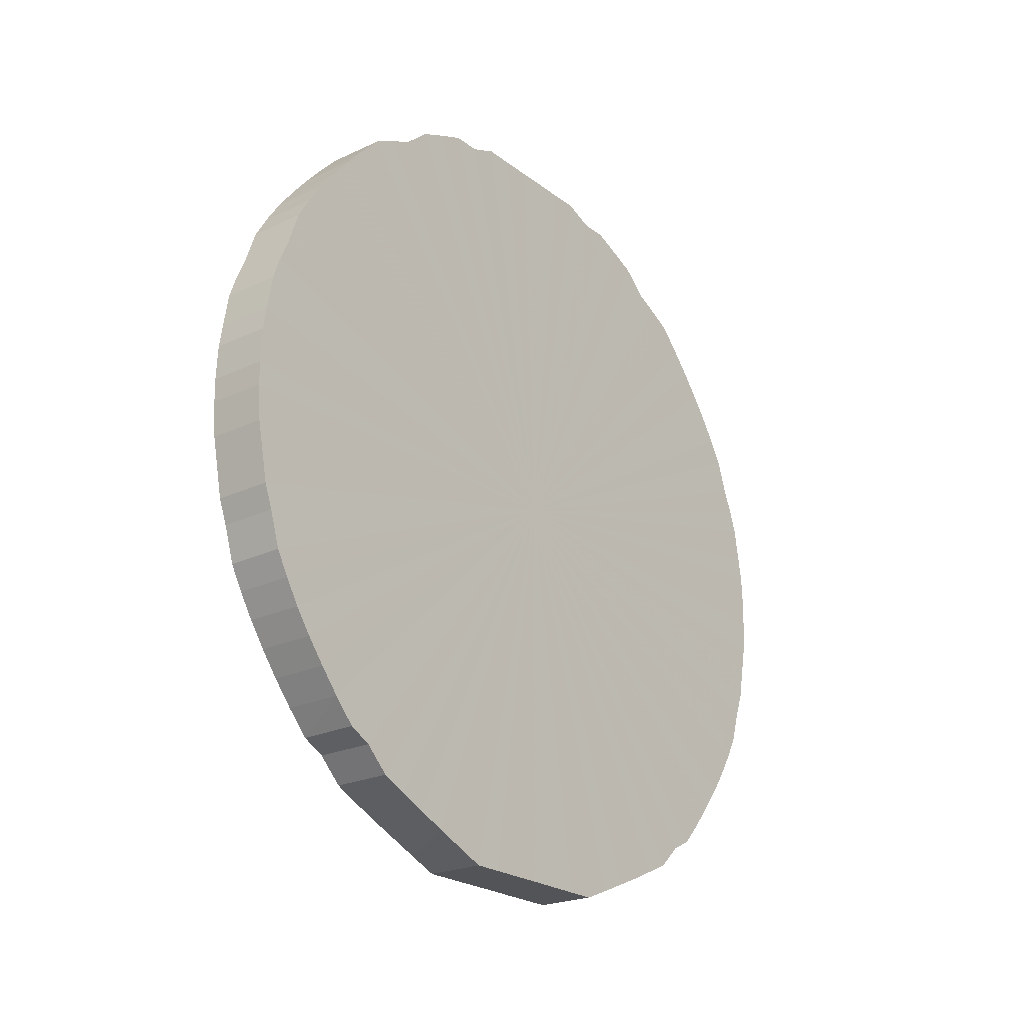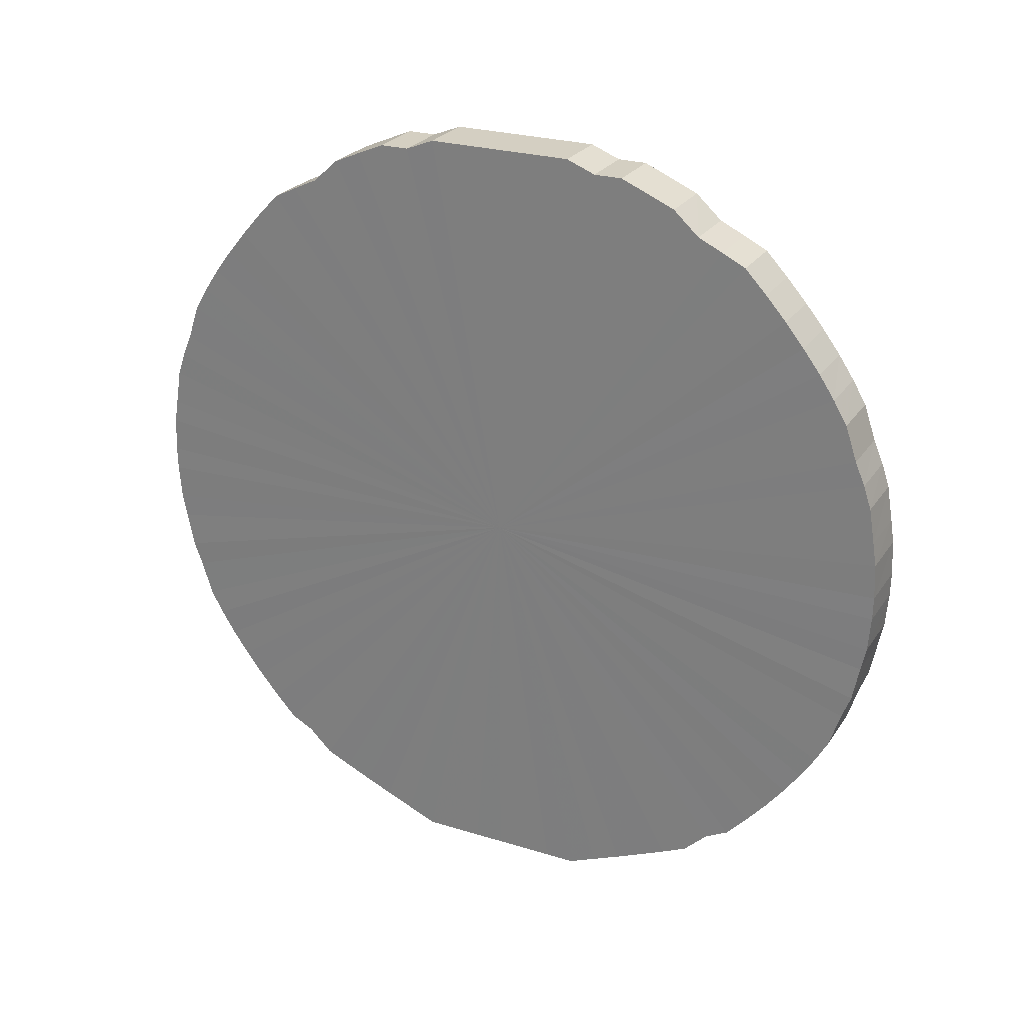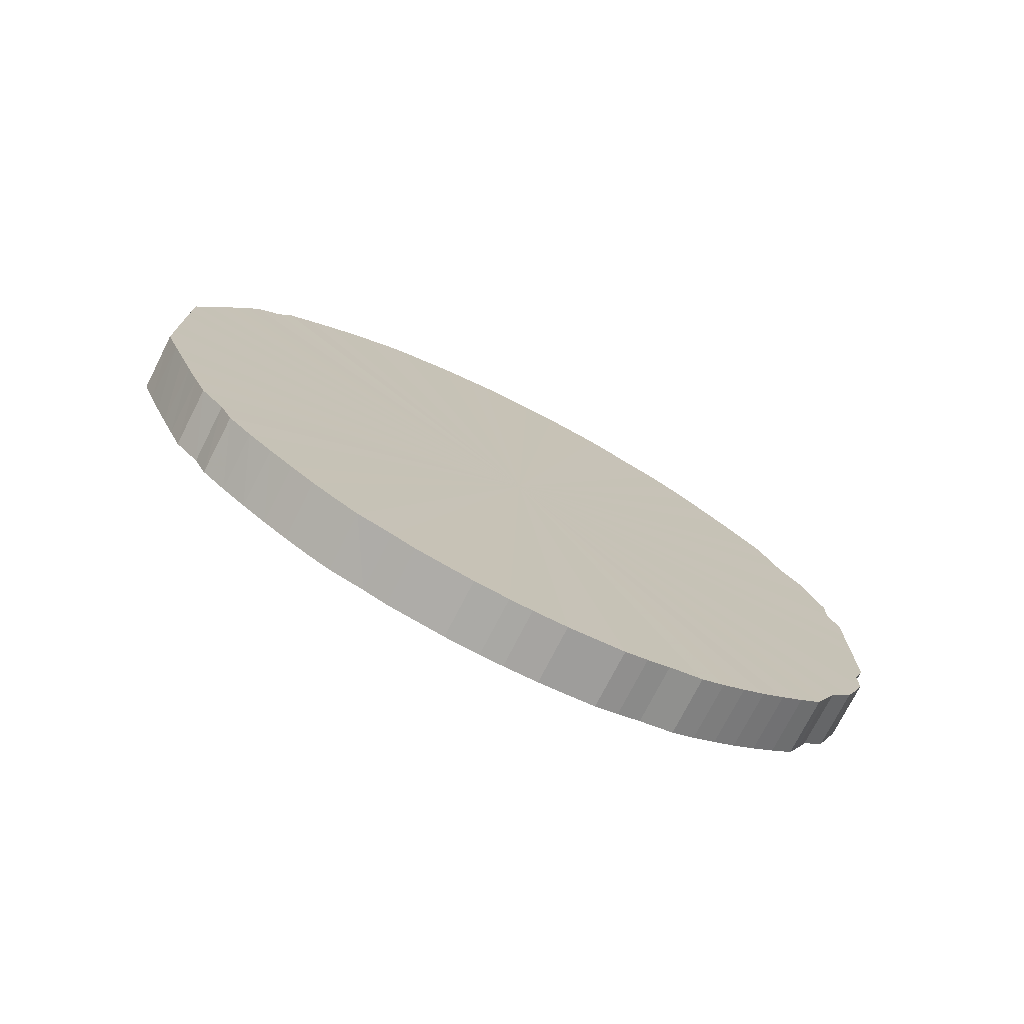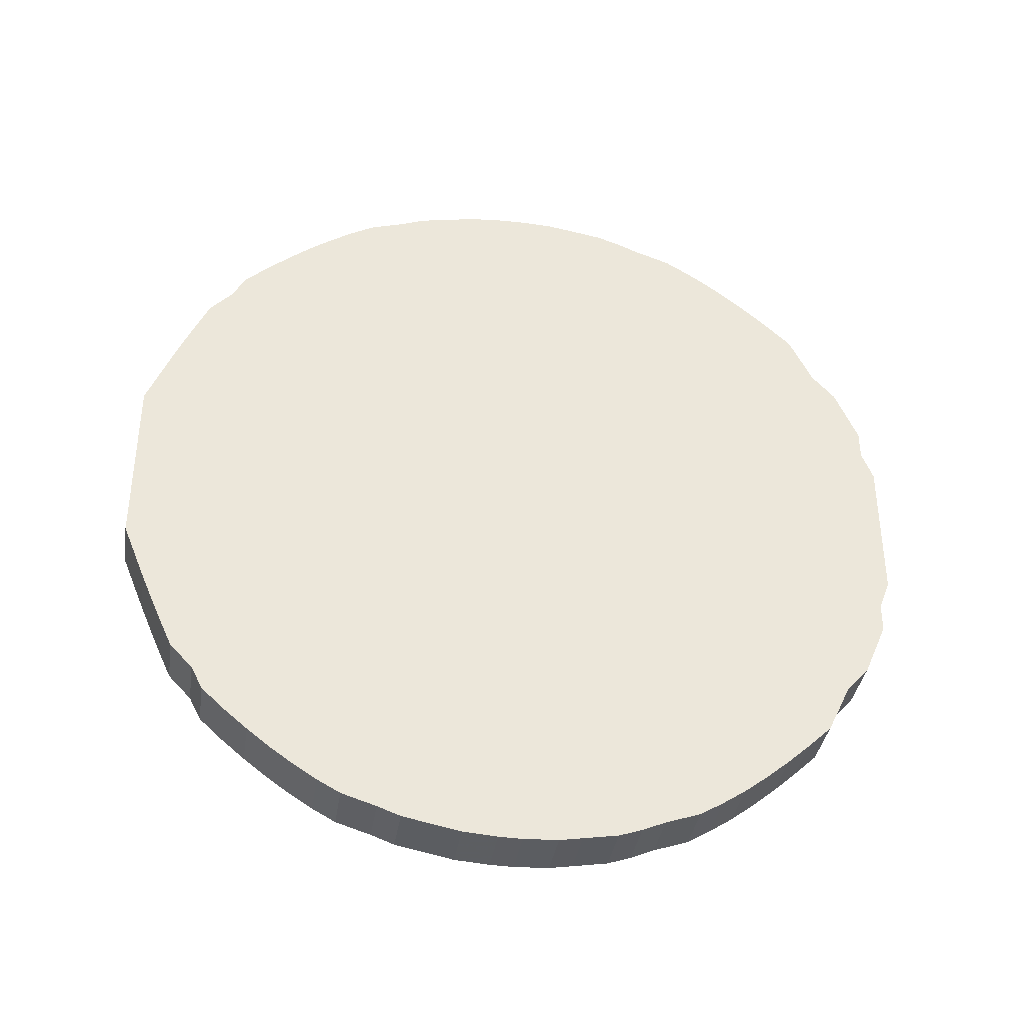
<metadata>
{"format":"obj","ext":"obj","renderer":"f3d","projection":"perspective","resolution":1024,"background":"white","views":[{"elev":-23.2,"azim":38.5,"up":"+Y"},{"elev":25.6,"azim":116.3,"up":"+Y"},{"elev":-74.4,"azim":63.0,"up":"+Z"},{"elev":-36.8,"azim":81.3,"up":"+Z"}]}
</metadata>
<code>
o 21972
v 2226 1856 9.143
v 2226 1856 9.168
v 2226 1856 9.143
v 2226 1856 9.193
v 2226 1856 9.168
v 2226 1856 9.117
v 2226 1856 9.117
v 2226 1856 9.218
v 2226 1856 9.193
v 2226 1856 9.092
v 2226 1856 9.092
v 2226 1856 9.242
v 2226 1856 9.218
v 2226 1856 9.067
v 2226 1856 9.067
v 2226 1856 9.266
v 2226 1856 9.242
v 2226 1856 9.043
v 2226 1856 9.043
v 2226 1856 9.29
v 2226 1856 9.266
v 2226 1856 9.019
v 2226 1856 9.019
v 2226 1856 9.312
v 2226 1856 9.29
v 2226 1856 8.996
v 2226 1856 8.996
v 2226 1856 9.334
v 2226 1856 9.312
v 2226 1856 8.973
v 2226 1856 8.973
v 2226 1856 9.354
v 2226 1856 9.334
v 2226 1856 8.951
v 2226 1856 8.951
v 2226 1856 9.374
v 2226 1856 9.354
v 2226 1856 8.931
v 2226 1856 8.931
v 2226 1856 9.392
v 2226 1856 9.374
v 2226 1856 8.911
v 2226 1856 8.911
v 2226 1856 9.409
v 2226 1856 9.392
v 2226 1856 8.893
v 2226 1856 8.893
v 2226 1857 9.425
v 2226 1856 9.409
v 2226 1856 8.876
v 2226 1856 8.876
v 2226 1857 9.439
v 2226 1857 9.425
v 2226 1857 8.86
v 2226 1857 8.86
v 2226 1857 9.452
v 2226 1857 9.439
v 2226 1857 8.846
v 2226 1857 8.846
v 2226 1857 9.463
v 2226 1857 9.452
v 2226 1857 8.833
v 2226 1857 8.833
v 2226 1857 9.472
v 2226 1857 9.463
v 2226 1857 8.822
v 2226 1857 8.822
v 2226 1857 9.48
v 2226 1857 9.472
v 2226 1857 8.813
v 2226 1857 8.813
v 2226 1857 9.486
v 2226 1857 9.48
v 2226 1857 8.805
v 2226 1857 8.805
v 2226 1857 9.49
v 2226 1857 9.486
v 2226 1857 8.8
v 2226 1857 8.8
v 2226 1857 9.492
v 2226 1857 9.49
v 2226 1857 8.795
v 2226 1857 8.795
v 2226 1857 9.493
v 2226 1857 9.492
v 2226 1857 8.793
v 2226 1857 8.793
v 2226 1857 9.491
v 2226 1857 9.493
v 2226 1857 8.793
v 2226 1857 8.793
v 2226 1857 9.488
v 2226 1857 9.491
v 2226 1857 8.794
v 2226 1857 8.794
v 2226 1857 9.483
v 2226 1857 9.488
v 2226 1857 8.797
v 2226 1857 8.797
v 2226 1857 9.476
v 2226 1857 9.483
v 2226 1857 8.802
v 2226 1857 8.802
v 2226 1857 9.468
v 2226 1857 9.476
v 2226 1857 8.809
v 2226 1857 8.809
v 2226 1857 9.458
v 2226 1857 9.468
v 2226 1857 8.817
v 2226 1857 8.817
v 2226 1857 9.446
v 2226 1857 9.458
v 2226 1857 8.828
v 2226 1857 8.828
v 2226 1857 9.432
v 2226 1857 9.446
v 2226 1857 8.84
v 2226 1857 8.84
v 2226 1857 9.417
v 2226 1857 9.432
v 2226 1857 8.853
v 2226 1857 8.853
v 2226 1857 9.401
v 2226 1857 9.417
v 2226 1857 8.868
v 2226 1857 8.868
v 2226 1857 9.383
v 2226 1857 9.401
v 2226 1857 8.884
v 2226 1857 8.884
v 2226 1857 9.364
v 2226 1857 9.383
v 2226 1857 8.902
v 2226 1857 8.902
v 2226 1857 9.344
v 2226 1857 9.364
v 2226 1857 8.921
v 2226 1857 8.921
v 2226 1857 9.323
v 2226 1857 9.344
v 2226 1857 8.941
v 2226 1857 8.941
v 2226 1857 9.301
v 2226 1857 9.323
v 2226 1857 8.962
v 2226 1857 8.962
v 2226 1857 9.278
v 2226 1857 9.301
v 2226 1857 8.984
v 2226 1857 8.984
v 2226 1857 9.254
v 2226 1857 9.278
v 2226 1857 9.007
v 2226 1857 9.007
v 2226 1857 9.23
v 2226 1857 9.254
v 2226 1857 9.031
v 2226 1857 9.031
v 2226 1857 9.205
v 2226 1857 9.23
v 2226 1857 9.055
v 2226 1857 9.055
v 2226 1857 9.18
v 2226 1857 9.205
v 2226 1857 9.08
v 2226 1857 9.08
v 2226 1857 9.155
v 2226 1857 9.18
v 2226 1857 9.105
v 2226 1857 9.105
v 2226 1857 9.13
v 2226 1857 9.155
v 2226 1857 9.13
v 2226 1856 9.143
v 2226 1856 9.168
v 2226 1856 9.168
v 2226 1856 9.193
v 2226 1856 9.193
v 2226 1856 9.117
v 2226 1856 9.143
v 2226 1856 9.092
v 2226 1856 9.117
v 2226 1856 9.218
v 2226 1856 9.218
v 2226 1856 9.067
v 2226 1856 9.092
v 2226 1856 9.043
v 2226 1856 9.067
v 2226 1856 9.242
v 2226 1856 9.242
v 2226 1856 9.019
v 2226 1856 9.043
v 2226 1856 8.996
v 2226 1856 9.019
v 2226 1856 9.266
v 2226 1856 9.266
v 2226 1856 8.973
v 2226 1856 8.996
v 2226 1856 8.951
v 2226 1856 8.973
v 2226 1856 9.29
v 2226 1856 9.29
v 2226 1856 8.931
v 2226 1856 8.951
v 2226 1856 8.911
v 2226 1856 8.931
v 2226 1856 9.312
v 2226 1856 9.312
v 2226 1856 8.893
v 2226 1856 8.911
v 2226 1856 8.876
v 2226 1856 8.893
v 2226 1856 9.334
v 2226 1856 9.334
v 2226 1857 8.86
v 2226 1856 8.876
v 2226 1857 8.846
v 2226 1857 8.86
v 2226 1856 9.354
v 2226 1856 9.354
v 2226 1857 8.833
v 2226 1857 8.846
v 2226 1857 8.822
v 2226 1857 8.833
v 2226 1856 9.374
v 2226 1856 9.374
v 2226 1857 8.813
v 2226 1857 8.822
v 2226 1857 8.805
v 2226 1857 8.813
v 2226 1856 9.392
v 2226 1856 9.392
v 2226 1857 8.8
v 2226 1857 8.805
v 2226 1857 8.795
v 2226 1857 8.8
v 2226 1856 9.409
v 2226 1856 9.409
v 2226 1857 8.793
v 2226 1857 8.795
v 2226 1857 8.793
v 2226 1857 8.793
v 2226 1857 9.425
v 2226 1857 9.425
v 2226 1857 8.794
v 2226 1857 8.793
v 2226 1857 8.797
v 2226 1857 8.794
v 2226 1857 9.439
v 2226 1857 9.439
v 2226 1857 8.802
v 2226 1857 8.797
v 2226 1857 8.809
v 2226 1857 8.802
v 2226 1857 9.452
v 2226 1857 9.452
v 2226 1857 8.817
v 2226 1857 8.809
v 2226 1857 8.828
v 2226 1857 8.817
v 2226 1857 9.463
v 2226 1857 9.463
v 2226 1857 8.84
v 2226 1857 8.828
v 2226 1857 8.853
v 2226 1857 8.84
v 2226 1857 9.472
v 2226 1857 9.472
v 2226 1857 8.868
v 2226 1857 8.853
v 2226 1857 8.884
v 2226 1857 8.868
v 2226 1857 9.48
v 2226 1857 9.48
v 2226 1857 8.902
v 2226 1857 8.884
v 2226 1857 8.921
v 2226 1857 8.902
v 2226 1857 9.486
v 2226 1857 9.486
v 2226 1857 8.941
v 2226 1857 8.921
v 2226 1857 8.962
v 2226 1857 8.941
v 2226 1857 9.49
v 2226 1857 9.49
v 2226 1857 8.984
v 2226 1857 8.962
v 2226 1857 9.007
v 2226 1857 8.984
v 2226 1857 9.492
v 2226 1857 9.492
v 2226 1857 9.031
v 2226 1857 9.007
v 2226 1857 9.055
v 2226 1857 9.031
v 2226 1857 9.493
v 2226 1857 9.493
v 2226 1857 9.08
v 2226 1857 9.055
v 2226 1857 9.105
v 2226 1857 9.08
v 2226 1857 9.491
v 2226 1857 9.491
v 2226 1857 9.13
v 2226 1857 9.105
v 2226 1857 9.155
v 2226 1857 9.13
v 2226 1857 9.488
v 2226 1857 9.488
v 2226 1857 9.18
v 2226 1857 9.155
v 2226 1857 9.205
v 2226 1857 9.18
v 2226 1857 9.483
v 2226 1857 9.483
v 2226 1857 9.23
v 2226 1857 9.205
v 2226 1857 9.254
v 2226 1857 9.23
v 2226 1857 9.476
v 2226 1857 9.476
v 2226 1857 9.278
v 2226 1857 9.254
v 2226 1857 9.301
v 2226 1857 9.278
v 2226 1857 9.468
v 2226 1857 9.468
v 2226 1857 9.323
v 2226 1857 9.301
v 2226 1857 9.344
v 2226 1857 9.323
v 2226 1857 9.458
v 2226 1857 9.458
v 2226 1857 9.364
v 2226 1857 9.344
v 2226 1857 9.383
v 2226 1857 9.364
v 2226 1857 9.446
v 2226 1857 9.446
v 2226 1857 9.401
v 2226 1857 9.383
v 2226 1857 9.417
v 2226 1857 9.401
v 2226 1857 9.432
v 2226 1857 9.432
v 2226 1857 9.417
v 2226 1857 9.143
v 2226 1856 9.168
v 2226 1856 9.143
v 2226 1856 9.193
v 2226 1856 9.117
v 2226 1856 9.218
v 2226 1856 9.092
v 2226 1856 9.242
v 2226 1856 9.067
v 2226 1856 9.266
v 2226 1856 9.043
v 2226 1856 9.29
v 2226 1856 9.019
v 2226 1856 9.312
v 2226 1856 8.996
v 2226 1856 9.334
v 2226 1856 8.973
v 2226 1856 9.354
v 2226 1856 8.951
v 2226 1856 9.374
v 2226 1856 8.931
v 2226 1856 9.392
v 2226 1856 8.911
v 2226 1856 9.409
v 2226 1856 8.893
v 2226 1857 9.425
v 2226 1856 8.876
v 2226 1857 9.439
v 2226 1857 8.86
v 2226 1857 9.452
v 2226 1857 8.846
v 2226 1857 9.463
v 2226 1857 8.833
v 2226 1857 9.472
v 2226 1857 8.822
v 2226 1857 9.48
v 2226 1857 8.813
v 2226 1857 9.486
v 2226 1857 8.805
v 2226 1857 9.49
v 2226 1857 8.8
v 2226 1857 9.492
v 2226 1857 8.795
v 2226 1857 9.493
v 2226 1857 8.793
v 2226 1857 9.491
v 2226 1857 8.793
v 2226 1857 9.488
v 2226 1857 8.794
v 2226 1857 9.483
v 2226 1857 8.797
v 2226 1857 9.476
v 2226 1857 8.802
v 2226 1857 9.468
v 2226 1857 8.809
v 2226 1857 9.458
v 2226 1857 8.817
v 2226 1857 9.446
v 2226 1857 8.828
v 2226 1857 9.432
v 2226 1857 8.84
v 2226 1857 9.417
v 2226 1857 8.853
v 2226 1857 9.401
v 2226 1857 8.868
v 2226 1857 9.383
v 2226 1857 8.884
v 2226 1857 9.364
v 2226 1857 8.902
v 2226 1857 9.344
v 2226 1857 8.921
v 2226 1857 9.323
v 2226 1857 8.941
v 2226 1857 9.301
v 2226 1857 8.962
v 2226 1857 9.278
v 2226 1857 8.984
v 2226 1857 9.254
v 2226 1857 9.007
v 2226 1857 9.23
v 2226 1857 9.031
v 2226 1857 9.205
v 2226 1857 9.055
v 2226 1857 9.18
v 2226 1857 9.08
v 2226 1857 9.155
v 2226 1857 9.105
v 2226 1857 9.13
v 2226 1857 9.143
v 2226 1856 9.143
v 2226 1856 9.168
v 2226 1856 9.117
v 2226 1856 9.193
v 2226 1856 9.092
v 2226 1856 9.218
v 2226 1856 9.067
v 2226 1856 9.242
v 2226 1856 9.043
v 2226 1856 9.266
v 2226 1856 9.019
v 2226 1856 9.29
v 2226 1856 8.996
v 2226 1856 9.312
v 2226 1856 8.973
v 2226 1856 9.334
v 2226 1856 8.951
v 2226 1856 9.354
v 2226 1856 8.931
v 2226 1856 9.374
v 2226 1856 8.911
v 2226 1856 9.392
v 2226 1856 8.893
v 2226 1856 9.409
v 2226 1856 8.876
v 2226 1857 9.425
v 2226 1857 8.86
v 2226 1857 9.439
v 2226 1857 8.846
v 2226 1857 9.452
v 2226 1857 8.833
v 2226 1857 9.463
v 2226 1857 8.822
v 2226 1857 9.472
v 2226 1857 8.813
v 2226 1857 9.48
v 2226 1857 8.805
v 2226 1857 9.486
v 2226 1857 8.8
v 2226 1857 9.49
v 2226 1857 8.795
v 2226 1857 9.492
v 2226 1857 8.793
v 2226 1857 9.493
v 2226 1857 8.793
v 2226 1857 9.491
v 2226 1857 8.794
v 2226 1857 9.488
v 2226 1857 8.797
v 2226 1857 9.483
v 2226 1857 8.802
v 2226 1857 9.476
v 2226 1857 8.809
v 2226 1857 9.468
v 2226 1857 8.817
v 2226 1857 9.458
v 2226 1857 8.828
v 2226 1857 9.446
v 2226 1857 8.84
v 2226 1857 9.432
v 2226 1857 8.853
v 2226 1857 9.417
v 2226 1857 8.868
v 2226 1857 9.401
v 2226 1857 8.884
v 2226 1857 9.383
v 2226 1857 8.902
v 2226 1857 9.364
v 2226 1857 8.921
v 2226 1857 9.344
v 2226 1857 8.941
v 2226 1857 9.323
v 2226 1857 8.962
v 2226 1857 9.301
v 2226 1857 8.984
v 2226 1857 9.278
v 2226 1857 9.007
v 2226 1857 9.254
v 2226 1857 9.031
v 2226 1857 9.23
v 2226 1857 9.055
v 2226 1857 9.205
v 2226 1857 9.08
v 2226 1857 9.18
v 2226 1857 9.105
v 2226 1857 9.155
v 2226 1857 9.13
f 1 2 3
f 2 4 5
f 6 1 7
f 4 8 9
f 10 6 11
f 8 12 13
f 14 10 15
f 12 16 17
f 18 14 19
f 16 20 21
f 22 18 23
f 20 24 25
f 26 22 27
f 24 28 29
f 30 26 31
f 28 32 33
f 34 30 35
f 32 36 37
f 38 34 39
f 36 40 41
f 42 38 43
f 40 44 45
f 46 42 47
f 44 48 49
f 50 46 51
f 48 52 53
f 54 50 55
f 52 56 57
f 58 54 59
f 56 60 61
f 62 58 63
f 60 64 65
f 66 62 67
f 64 68 69
f 70 66 71
f 68 72 73
f 74 70 75
f 72 76 77
f 78 74 79
f 76 80 81
f 82 78 83
f 80 84 85
f 86 82 87
f 84 88 89
f 90 86 91
f 88 92 93
f 94 90 95
f 92 96 97
f 98 94 99
f 96 100 101
f 102 98 103
f 100 104 105
f 106 102 107
f 104 108 109
f 110 106 111
f 108 112 113
f 114 110 115
f 112 116 117
f 118 114 119
f 116 120 121
f 122 118 123
f 120 124 125
f 126 122 127
f 124 128 129
f 130 126 131
f 128 132 133
f 134 130 135
f 132 136 137
f 138 134 139
f 136 140 141
f 142 138 143
f 140 144 145
f 146 142 147
f 144 148 149
f 150 146 151
f 148 152 153
f 154 150 155
f 152 156 157
f 158 154 159
f 156 160 161
f 162 158 163
f 160 164 165
f 166 162 167
f 164 168 169
f 170 166 171
f 168 172 173
f 172 170 174
f 175 176 177
f 177 178 179
f 180 181 175
f 182 183 180
f 179 184 185
f 186 187 182
f 188 189 186
f 185 190 191
f 192 193 188
f 194 195 192
f 191 196 197
f 198 199 194
f 200 201 198
f 197 202 203
f 204 205 200
f 206 207 204
f 203 208 209
f 210 211 206
f 212 213 210
f 209 214 215
f 216 217 212
f 218 219 216
f 215 220 221
f 222 223 218
f 224 225 222
f 221 226 227
f 228 229 224
f 230 231 228
f 227 232 233
f 234 235 230
f 236 237 234
f 233 238 239
f 240 241 236
f 242 243 240
f 239 244 245
f 246 247 242
f 248 249 246
f 245 250 251
f 252 253 248
f 254 255 252
f 251 256 257
f 258 259 254
f 260 261 258
f 257 262 263
f 264 265 260
f 266 267 264
f 263 268 269
f 270 271 266
f 272 273 270
f 269 274 275
f 276 277 272
f 278 279 276
f 275 280 281
f 282 283 278
f 284 285 282
f 281 286 287
f 288 289 284
f 290 291 288
f 287 292 293
f 294 295 290
f 296 297 294
f 293 298 299
f 300 301 296
f 302 303 300
f 299 304 305
f 306 307 302
f 308 309 306
f 305 310 311
f 312 313 308
f 314 315 312
f 311 316 317
f 318 319 314
f 320 321 318
f 317 322 323
f 324 325 320
f 326 327 324
f 323 328 329
f 330 331 326
f 332 333 330
f 329 334 335
f 336 337 332
f 338 339 336
f 335 340 341
f 342 343 338
f 344 345 342
f 341 346 347
f 347 348 344
f 349 350 351
f 349 352 350
f 349 351 353
f 349 354 352
f 349 353 355
f 349 356 354
f 349 355 357
f 349 358 356
f 349 357 359
f 349 360 358
f 349 359 361
f 349 362 360
f 349 361 363
f 349 364 362
f 349 363 365
f 349 366 364
f 349 365 367
f 349 368 366
f 349 367 369
f 349 370 368
f 349 369 371
f 349 372 370
f 349 371 373
f 349 374 372
f 349 373 375
f 349 376 374
f 349 375 377
f 349 378 376
f 349 377 379
f 349 380 378
f 349 379 381
f 349 382 380
f 349 381 383
f 349 384 382
f 349 383 385
f 349 386 384
f 349 385 387
f 349 388 386
f 349 387 389
f 349 390 388
f 349 389 391
f 349 392 390
f 349 391 393
f 349 394 392
f 349 393 395
f 349 396 394
f 349 395 397
f 349 398 396
f 349 397 399
f 349 400 398
f 349 399 401
f 349 402 400
f 349 401 403
f 349 404 402
f 349 403 405
f 349 406 404
f 349 405 407
f 349 408 406
f 349 407 409
f 349 410 408
f 349 409 411
f 349 412 410
f 349 411 413
f 349 414 412
f 349 413 415
f 349 416 414
f 349 415 417
f 349 418 416
f 349 417 419
f 349 420 418
f 349 419 421
f 349 422 420
f 349 421 423
f 349 424 422
f 349 423 425
f 349 426 424
f 349 425 427
f 349 428 426
f 349 427 429
f 349 430 428
f 349 429 431
f 349 432 430
f 349 431 433
f 349 434 432
f 349 433 435
f 349 436 434
f 349 435 436
f 437 438 439
f 437 440 438
f 437 439 441
f 437 442 440
f 437 441 443
f 437 444 442
f 437 443 445
f 437 446 444
f 437 445 447
f 437 448 446
f 437 447 449
f 437 450 448
f 437 449 451
f 437 452 450
f 437 451 453
f 437 454 452
f 437 453 455
f 437 456 454
f 437 455 457
f 437 458 456
f 437 457 459
f 437 460 458
f 437 459 461
f 437 462 460
f 437 461 463
f 437 464 462
f 437 463 465
f 437 466 464
f 437 465 467
f 437 468 466
f 437 467 469
f 437 470 468
f 437 469 471
f 437 472 470
f 437 471 473
f 437 474 472
f 437 473 475
f 437 476 474
f 437 475 477
f 437 478 476
f 437 477 479
f 437 480 478
f 437 479 481
f 437 482 480
f 437 481 483
f 437 484 482
f 437 483 485
f 437 486 484
f 437 485 487
f 437 488 486
f 437 487 489
f 437 490 488
f 437 489 491
f 437 492 490
f 437 491 493
f 437 494 492
f 437 493 495
f 437 496 494
f 437 495 497
f 437 498 496
f 437 497 499
f 437 500 498
f 437 499 501
f 437 502 500
f 437 501 503
f 437 504 502
f 437 503 505
f 437 506 504
f 437 505 507
f 437 508 506
f 437 507 509
f 437 510 508
f 437 509 511
f 437 512 510
f 437 511 513
f 437 514 512
f 437 513 515
f 437 516 514
f 437 515 517
f 437 518 516
f 437 517 519
f 437 520 518
f 437 519 521
f 437 522 520
f 437 521 523
f 437 524 522
f 437 523 524

</code>
